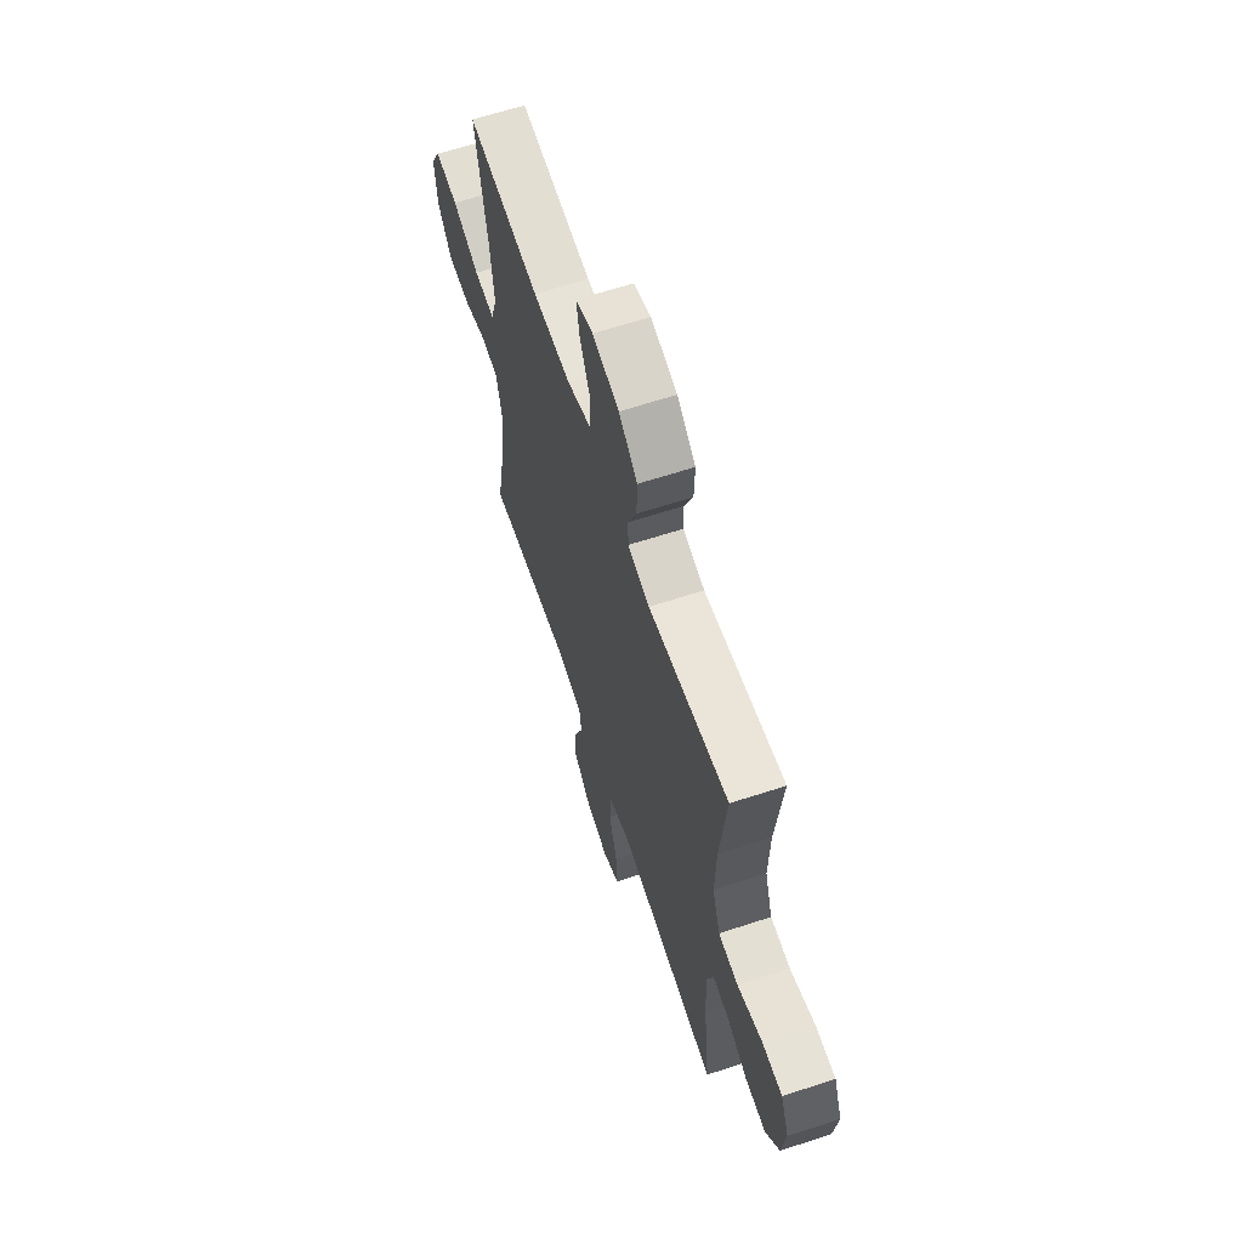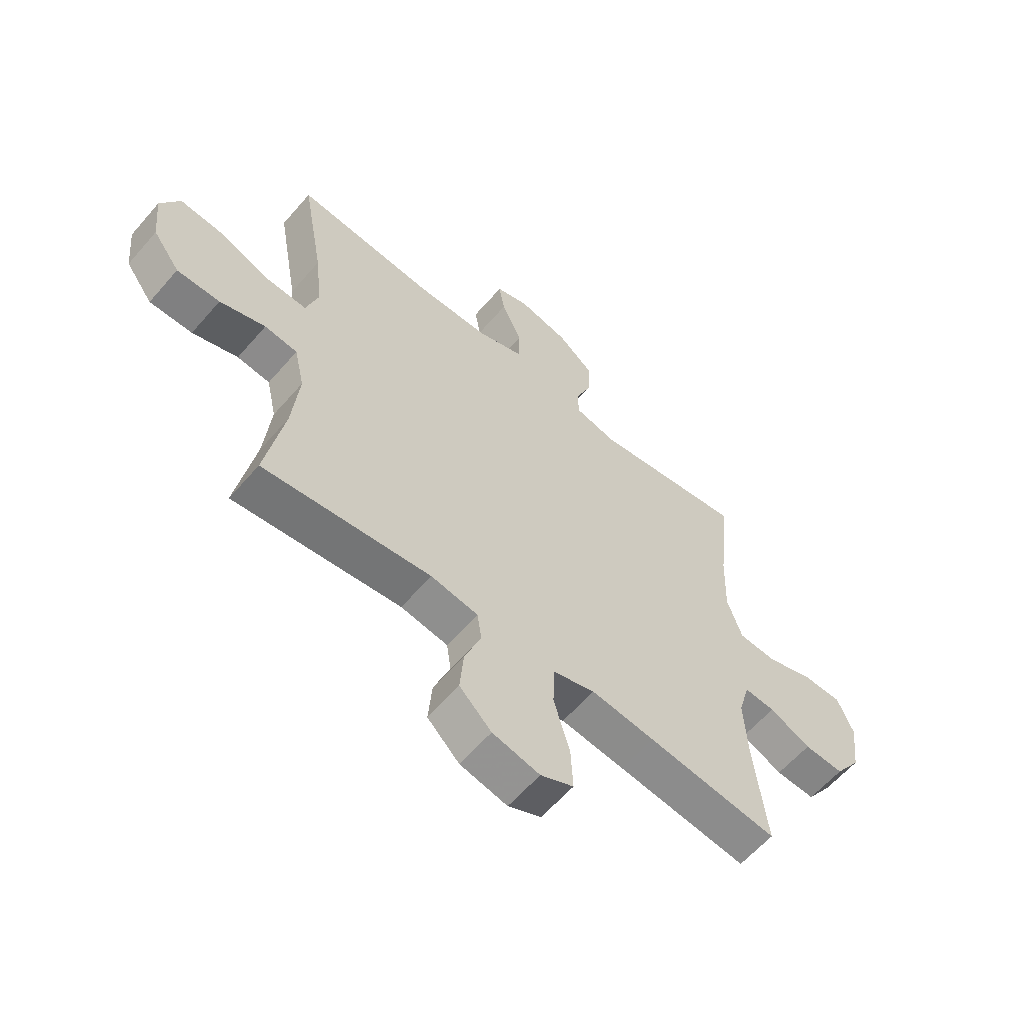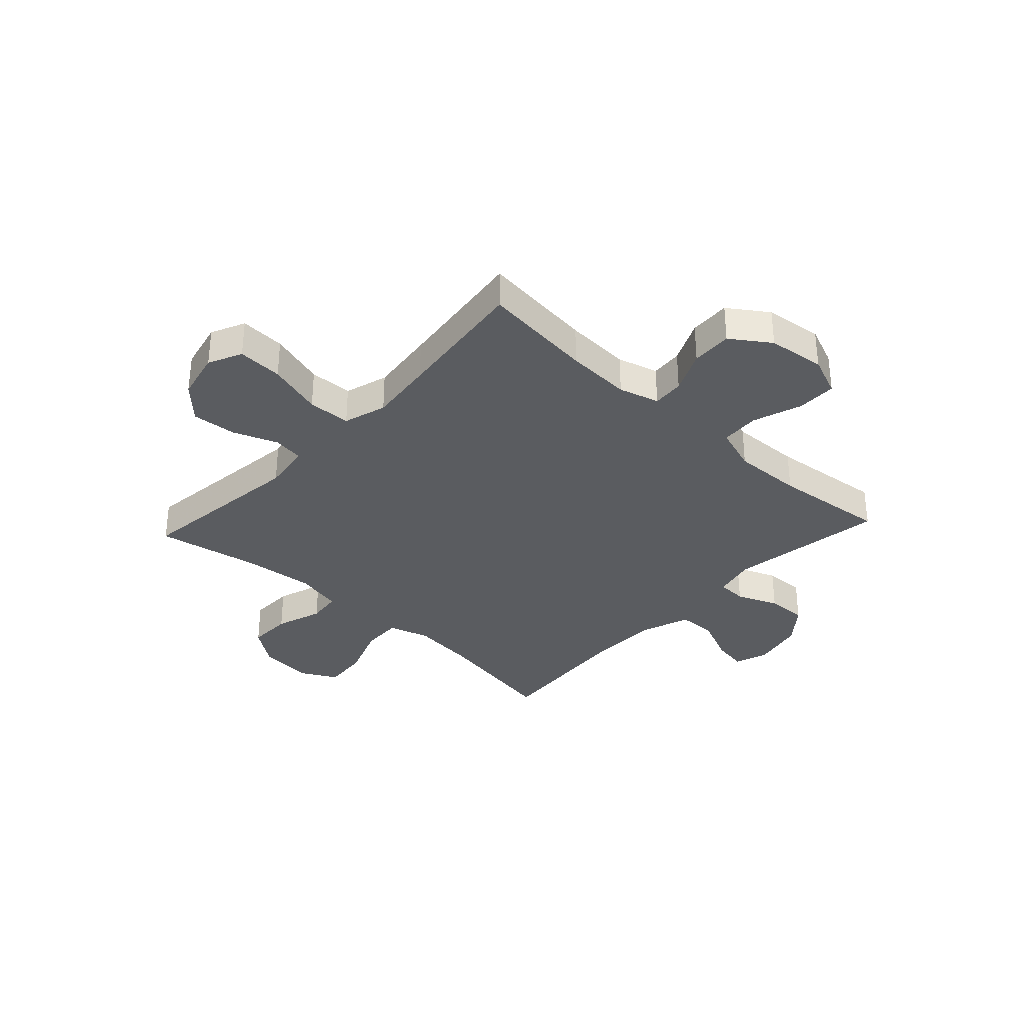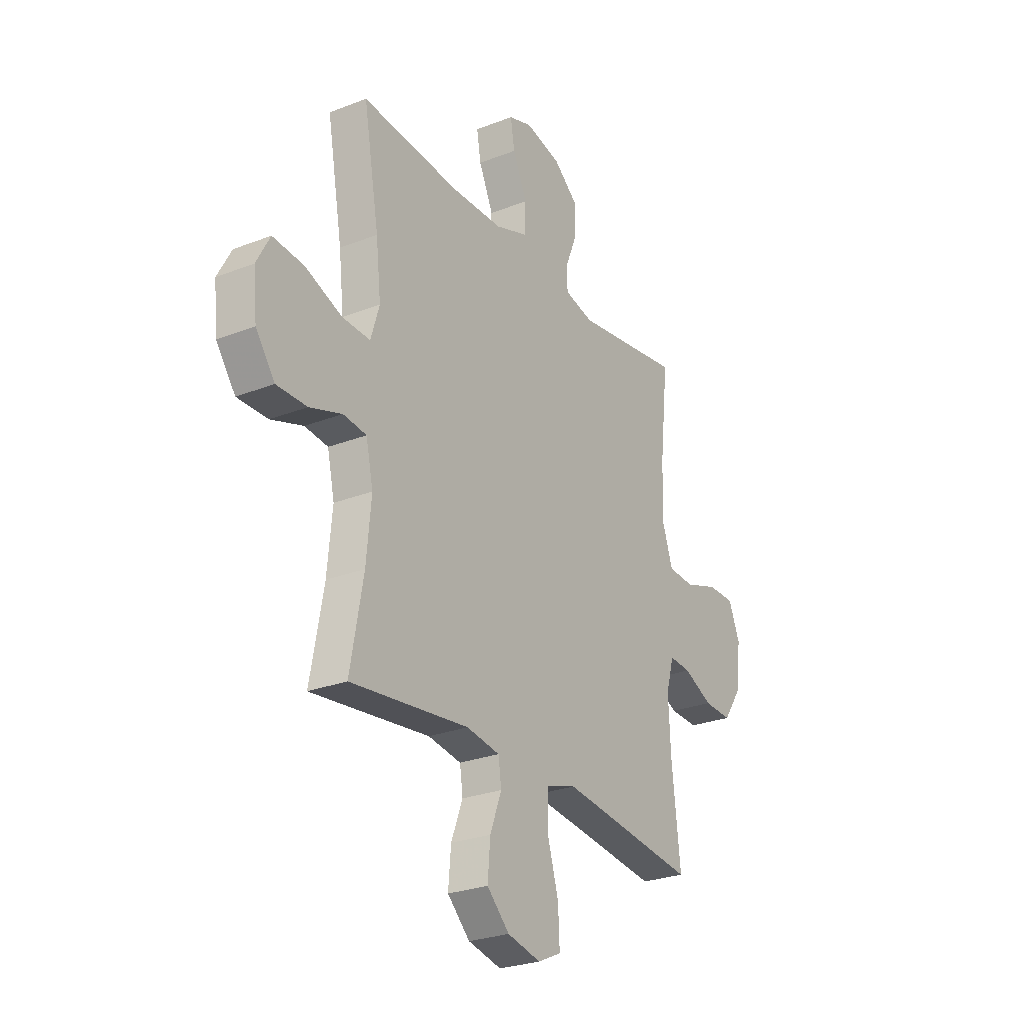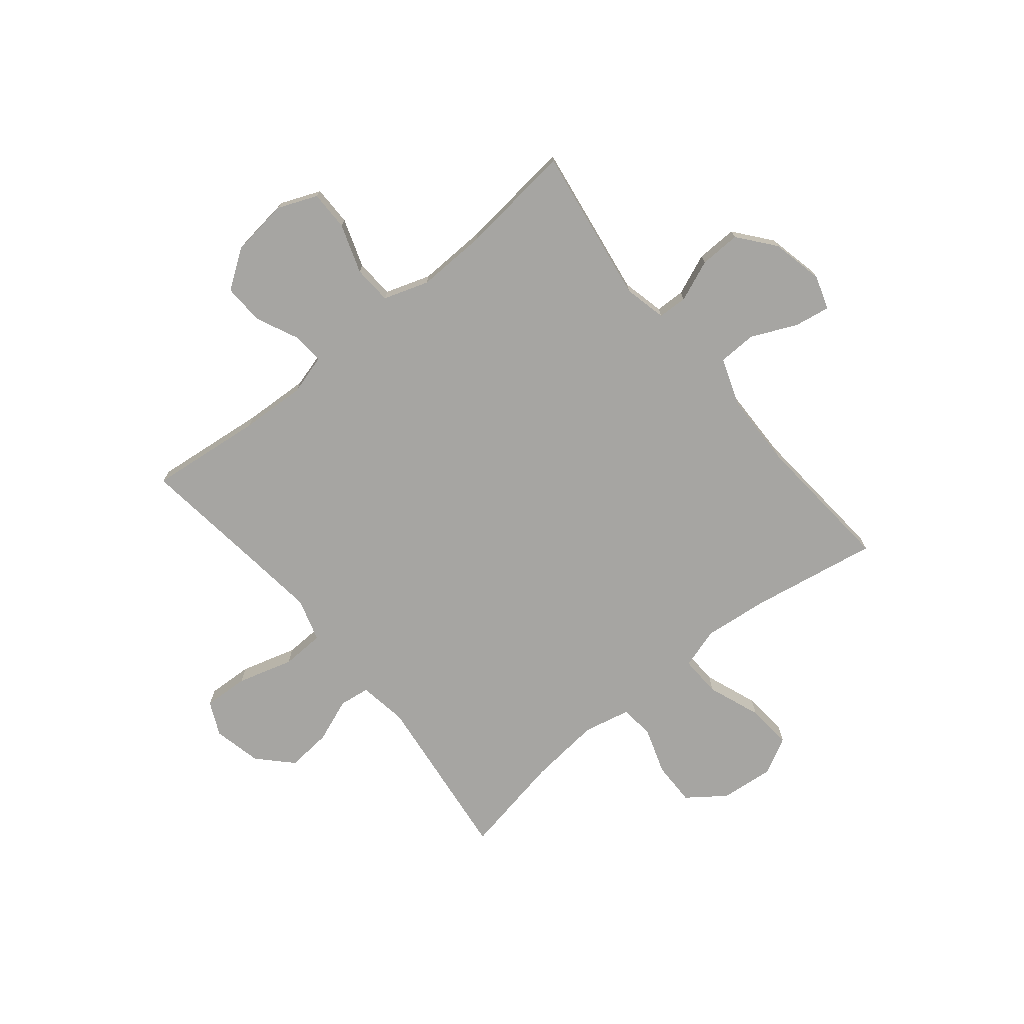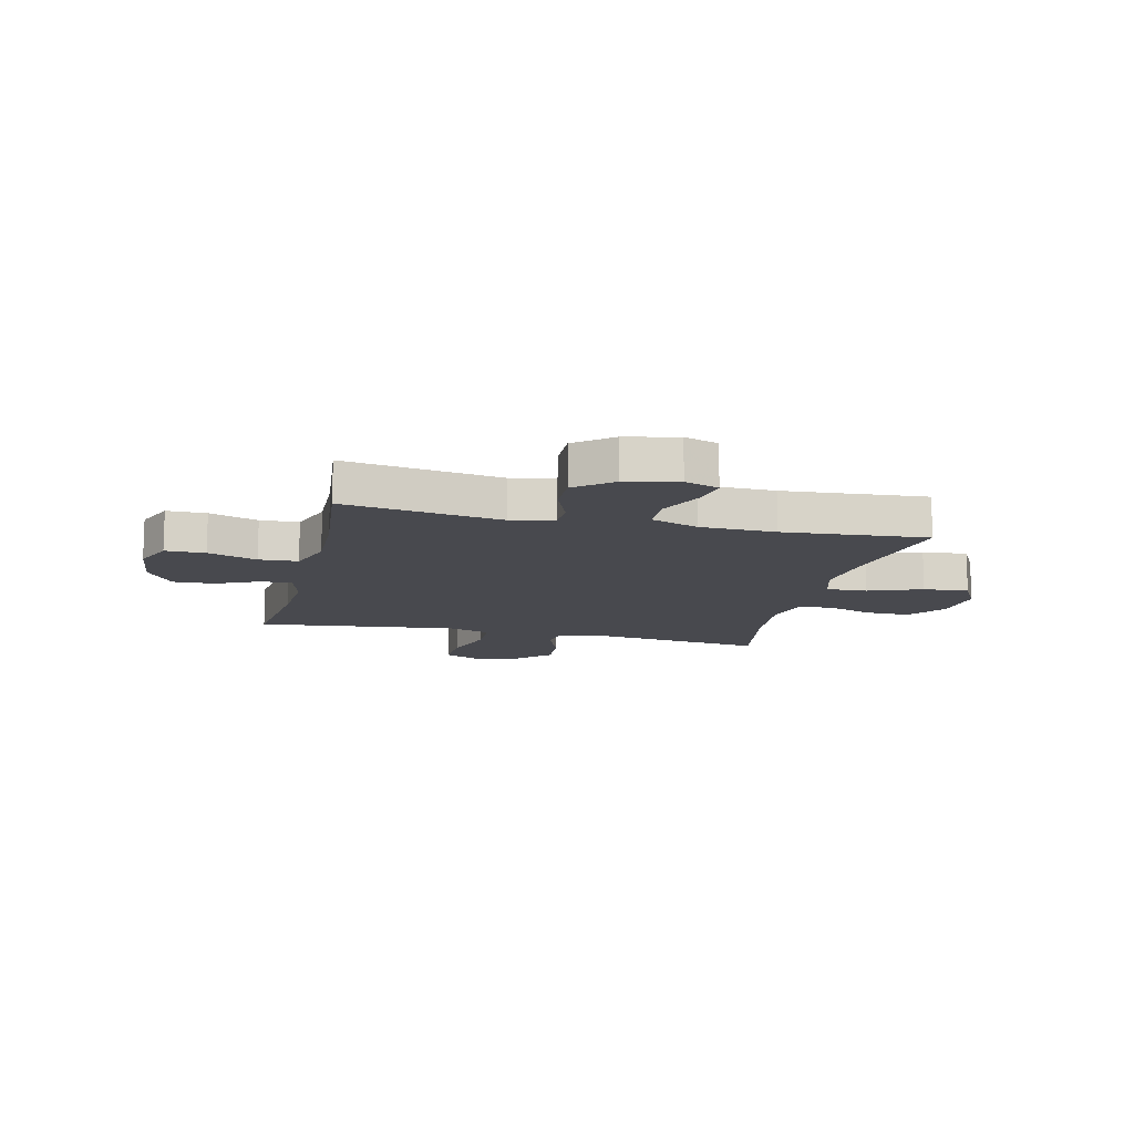
<metadata>
{"format":"obj","ext":"obj","renderer":"f3d","projection":"perspective","resolution":1024,"background":"white","views":[{"elev":63.7,"azim":-108.3,"up":"+Z"},{"elev":-60.5,"azim":139.4,"up":"+Z"},{"elev":-33.7,"azim":-132.8,"up":"+Y"},{"elev":-26.6,"azim":121.4,"up":"+Z"},{"elev":-73.7,"azim":-50.7,"up":"+Y"},{"elev":-12.6,"azim":-13.4,"up":"+Y"}]}
</metadata>
<code>
v -0.5 0.07 -0.5
v -0.477 0.07 -0.293
v -0.471 0.07 -0.173
v -0.492 0.07 -0.099
v -0.55 0.07 -0.103
v -0.628 0.07 -0.139
v -0.703 0.07 -0.142
v -0.752 0.07 -0.071
v -0.765 0.07 0.034
v -0.735 0.07 0.107
v -0.662 0.07 0.107
v -0.572 0.07 0.076
v -0.501 0.07 0.08
v -0.473 0.07 0.163
v -0.477 0.07 0.291
v -0.5 0.07 0.5
v -0.212 0.07 0.456
v -0.134 0.07 0.474
v -0.132 0.07 0.528
v -0.163 0.07 0.604
v -0.165 0.07 0.679
v -0.098 0.07 0.733
v -0.003 0.07 0.754
v 0.059 0.07 0.733
v 0.048 0.07 0.668
v 0.01 0.07 0.584
v 0.012 0.07 0.514
v 0.1 0.07 0.482
v 0.237 0.07 0.479
v 0.5 0.07 0.5
v 0.459 0.07 0.267
v 0.446 0.07 0.147
v 0.469 0.07 0.072
v 0.544 0.07 0.075
v 0.642 0.07 0.112
v 0.725 0.07 0.119
v 0.761 0.07 0.052
v 0.751 0.07 -0.047
v 0.7 0.07 -0.116
v 0.619 0.07 -0.115
v 0.533 0.07 -0.086
v 0.471 0.07 -0.093
v 0.452 0.07 -0.179
v 0.465 0.07 -0.311
v 0.5 0.07 -0.5
v 0.184 0.07 -0.462
v 0.095 0.07 -0.476
v 0.087 0.07 -0.532
v 0.118 0.07 -0.613
v 0.125 0.07 -0.695
v 0.065 0.07 -0.753
v -0.024 0.07 -0.773
v -0.086 0.07 -0.744
v -0.082 0.07 -0.661
v -0.052 0.07 -0.559
v -0.055 0.07 -0.48
v -0.134 0.07 -0.456
v -0.254 0.07 -0.47
v -0.5 0 -0.5
v -0.477 0 -0.293
v -0.471 0 -0.173
v -0.492 0 -0.099
v -0.55 0 -0.103
v -0.628 0 -0.139
v -0.703 0 -0.142
v -0.752 0 -0.071
v -0.765 0 0.034
v -0.735 0 0.107
v -0.662 0 0.107
v -0.572 0 0.076
v -0.501 0 0.08
v -0.473 0 0.163
v -0.477 0 0.291
v -0.5 0 0.5
v -0.212 0 0.456
v -0.134 0 0.474
v -0.132 0 0.528
v -0.163 0 0.604
v -0.165 0 0.679
v -0.098 0 0.733
v -0.003 0 0.754
v 0.059 0 0.733
v 0.048 0 0.668
v 0.01 0 0.584
v 0.012 0 0.514
v 0.1 0 0.482
v 0.237 0 0.479
v 0.5 0 0.5
v 0.459 0 0.267
v 0.446 0 0.147
v 0.469 0 0.072
v 0.544 0 0.075
v 0.642 0 0.112
v 0.725 0 0.119
v 0.761 0 0.052
v 0.751 0 -0.047
v 0.7 0 -0.116
v 0.619 0 -0.115
v 0.533 0 -0.086
v 0.471 0 -0.093
v 0.452 0 -0.179
v 0.465 0 -0.311
v 0.5 0 -0.5
v 0.184 0 -0.462
v 0.095 0 -0.476
v 0.087 0 -0.532
v 0.118 0 -0.613
v 0.125 0 -0.695
v 0.065 0 -0.753
v -0.024 0 -0.773
v -0.086 0 -0.744
v -0.082 0 -0.661
v -0.052 0 -0.559
v -0.055 0 -0.48
v -0.134 0 -0.456
v -0.254 0 -0.47
f 53 54 55
f 52 53 55
f 51 52 55
f 50 51 55
f 49 50 55
f 48 49 55
f 47 48 55 56
f 46 47 56 57
f 44 45 46
f 43 44 46 57
f 39 40 41
f 38 39 41
f 37 38 41
f 36 37 41
f 35 36 41
f 34 35 41
f 33 34 41 42
f 43 57 58
f 42 43 58
f 33 42 58
f 32 33 58
f 24 25 26
f 23 24 26
f 22 23 26
f 21 22 26
f 20 21 26
f 19 20 26
f 18 19 26 27
f 15 16 17
f 14 15 17 18
f 18 27 28
f 14 18 28
f 13 14 28
f 10 11 12
f 9 10 12
f 8 9 12
f 7 8 12
f 6 7 12
f 5 6 12
f 4 5 12 13
f 58 1 2
f 32 58 2
f 31 32 2
f 31 2 3
f 30 31 3
f 29 30 3
f 13 28 29
f 4 13 29
f 3 4 29
f 113 112 111
f 113 111 110
f 113 110 109
f 113 109 108
f 113 108 107
f 113 107 106
f 114 113 106 105
f 115 114 105 104
f 104 103 102
f 115 104 102 101
f 99 98 97
f 99 97 96
f 99 96 95
f 99 95 94
f 99 94 93
f 99 93 92
f 100 99 92 91
f 116 115 101
f 116 101 100
f 116 100 91
f 116 91 90
f 84 83 82
f 84 82 81
f 84 81 80
f 84 80 79
f 84 79 78
f 84 78 77
f 85 84 77 76
f 75 74 73
f 76 75 73 72
f 86 85 76
f 86 76 72
f 86 72 71
f 70 69 68
f 70 68 67
f 70 67 66
f 70 66 65
f 70 65 64
f 70 64 63
f 71 70 63 62
f 60 59 116
f 60 116 90
f 60 90 89
f 61 60 89
f 61 89 88
f 61 88 87
f 87 86 71
f 87 71 62
f 87 62 61
f 1 59 60 2
f 2 60 61 3
f 3 61 62 4
f 4 62 63 5
f 5 63 64 6
f 6 64 65 7
f 7 65 66 8
f 8 66 67 9
f 9 67 68 10
f 10 68 69 11
f 11 69 70 12
f 12 70 71 13
f 13 71 72 14
f 14 72 73 15
f 15 73 74 16
f 16 74 75 17
f 17 75 76 18
f 18 76 77 19
f 19 77 78 20
f 20 78 79 21
f 21 79 80 22
f 22 80 81 23
f 23 81 82 24
f 24 82 83 25
f 25 83 84 26
f 26 84 85 27
f 27 85 86 28
f 28 86 87 29
f 29 87 88 30
f 30 88 89 31
f 31 89 90 32
f 32 90 91 33
f 33 91 92 34
f 34 92 93 35
f 35 93 94 36
f 36 94 95 37
f 37 95 96 38
f 38 96 97 39
f 39 97 98 40
f 40 98 99 41
f 41 99 100 42
f 42 100 101 43
f 43 101 102 44
f 44 102 103 45
f 45 103 104 46
f 46 104 105 47
f 47 105 106 48
f 48 106 107 49
f 49 107 108 50
f 50 108 109 51
f 51 109 110 52
f 52 110 111 53
f 53 111 112 54
f 54 112 113 55
f 55 113 114 56
f 56 114 115 57
f 57 115 116 58
f 58 116 59 1

</code>
